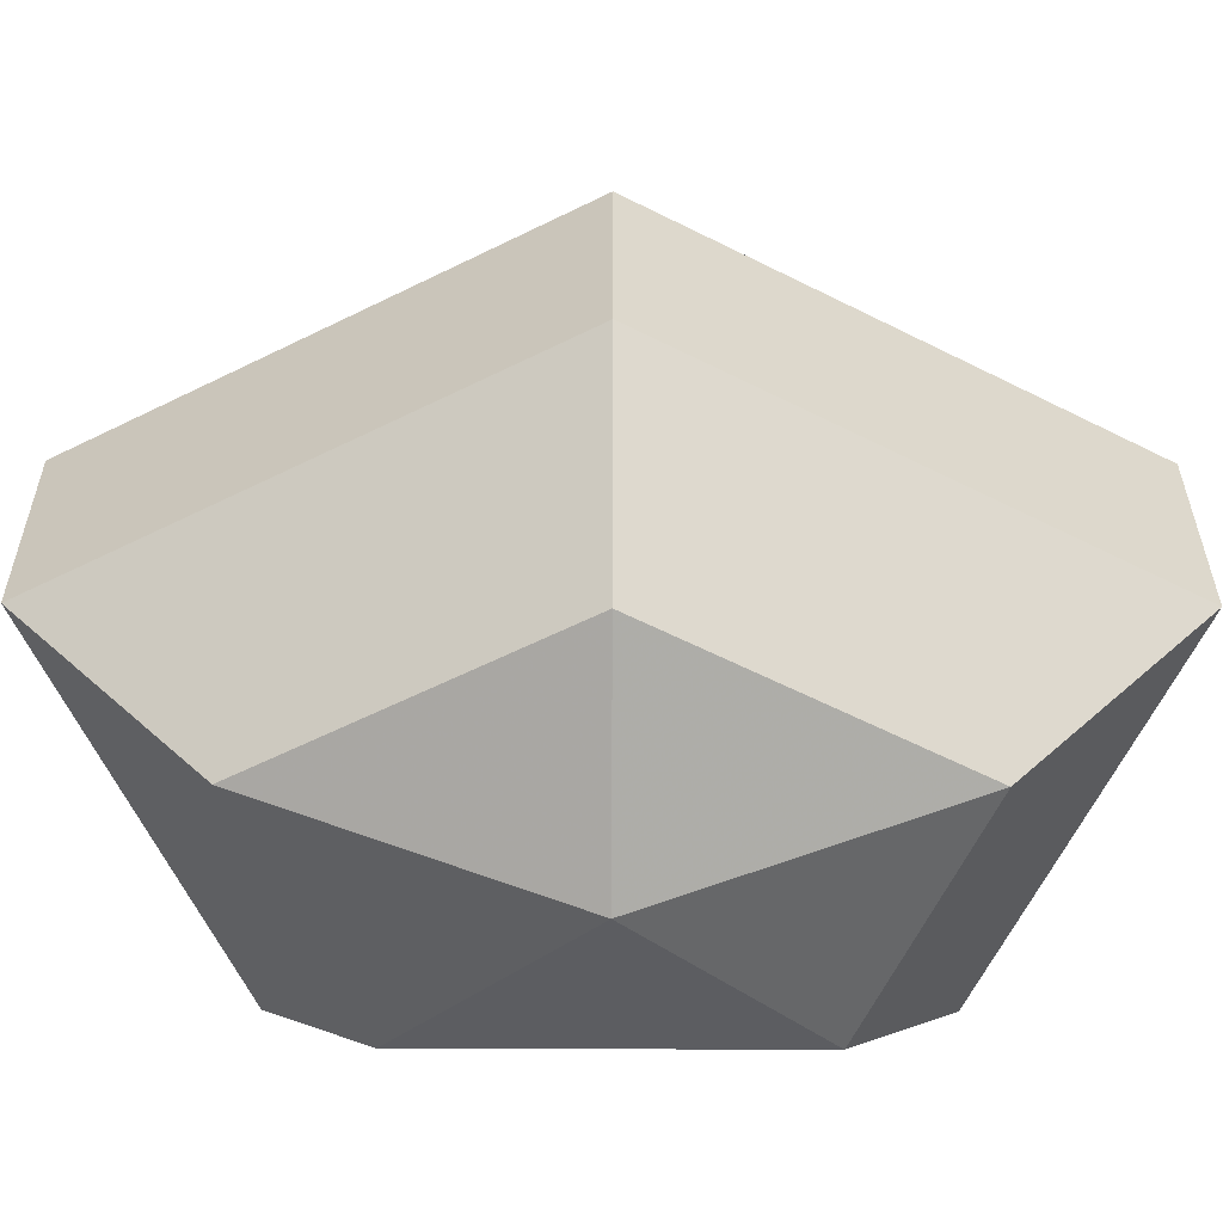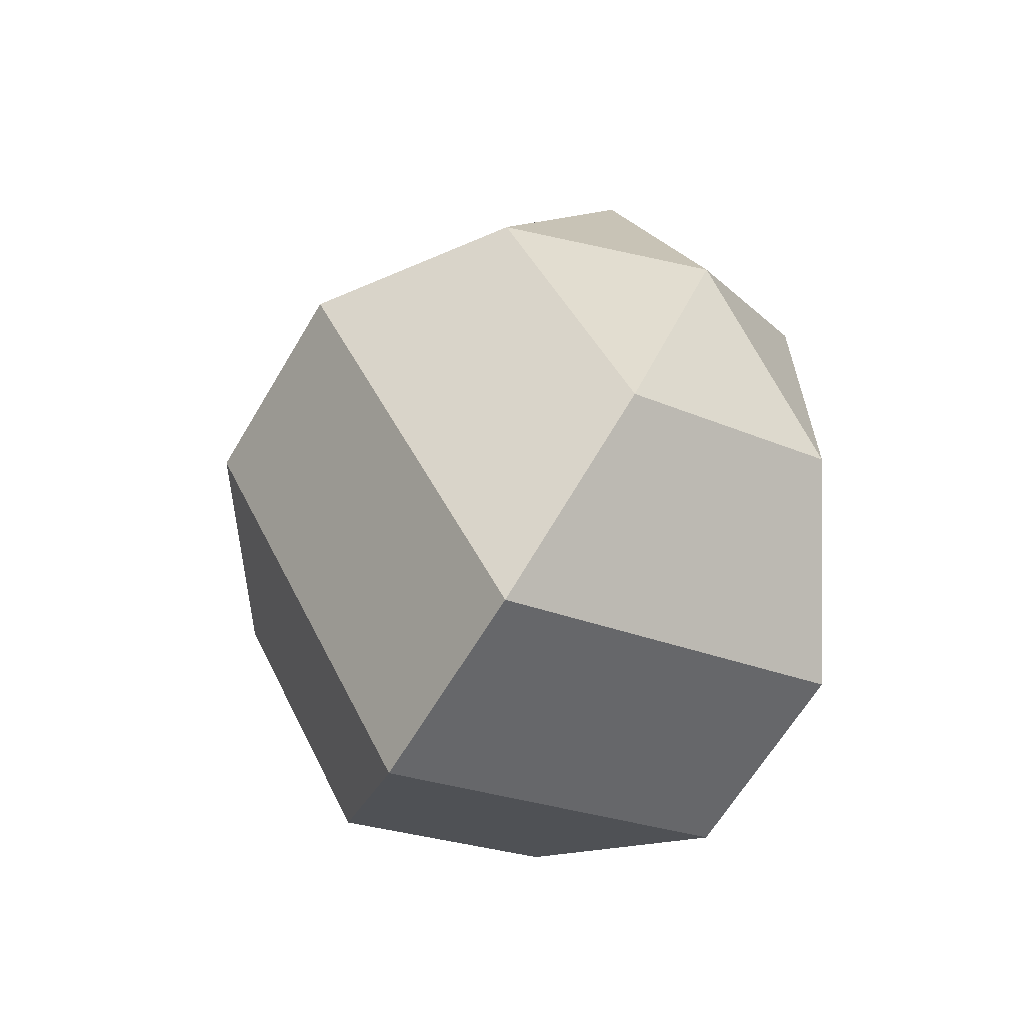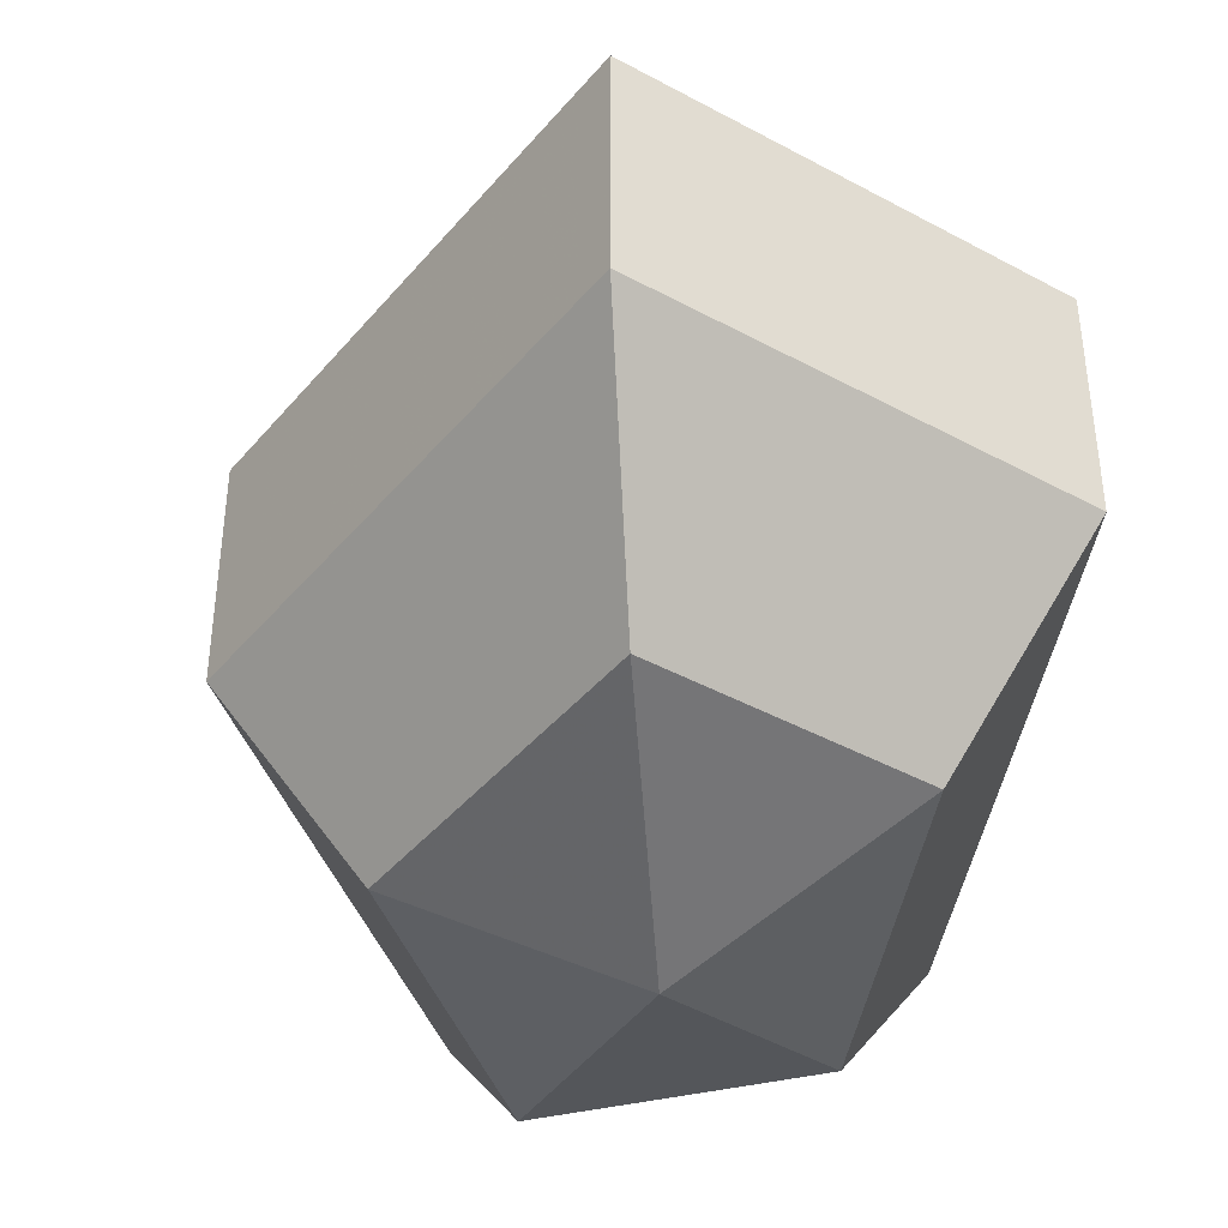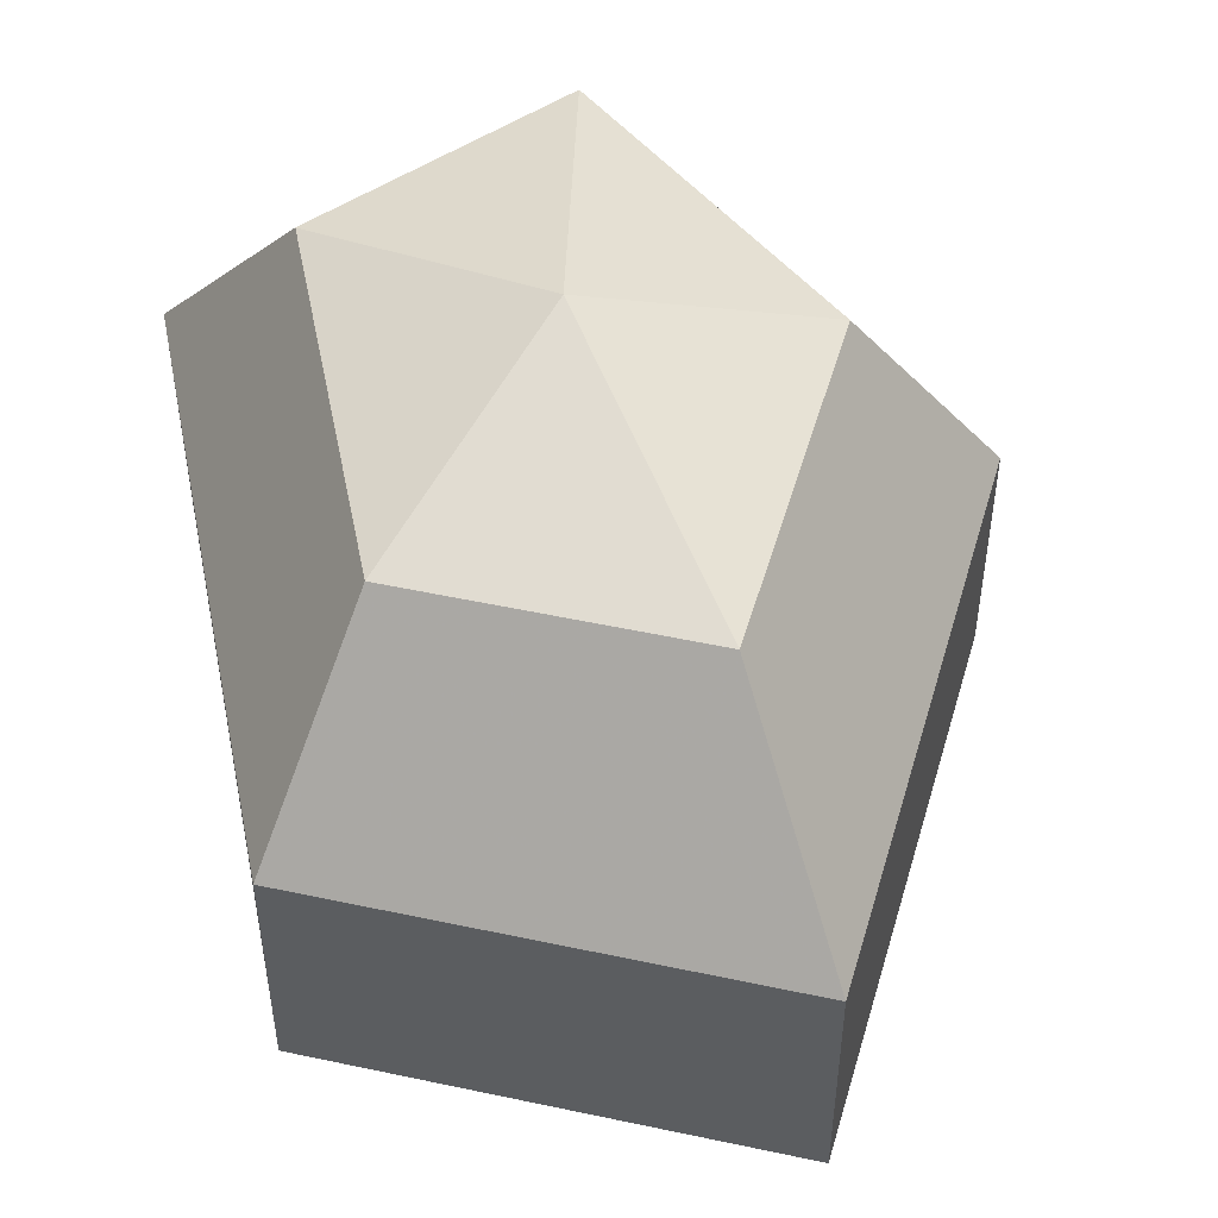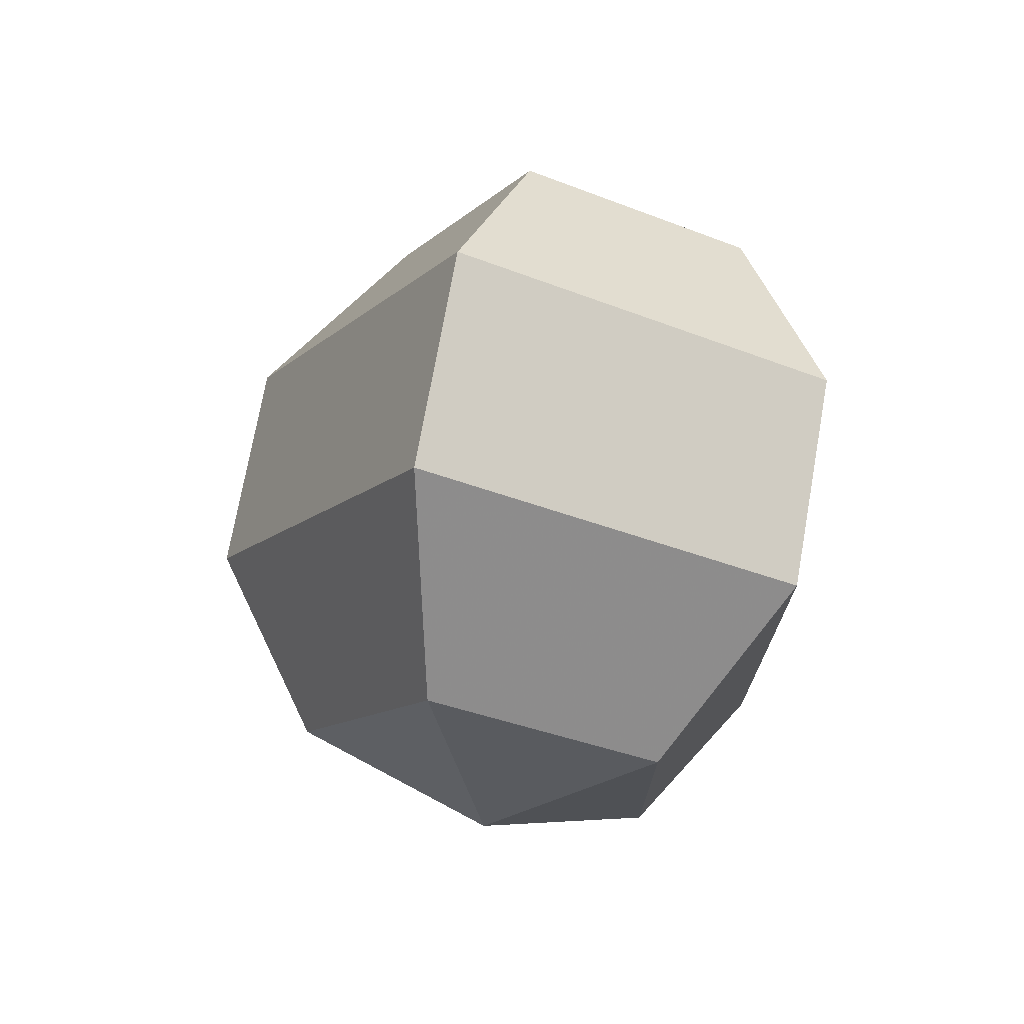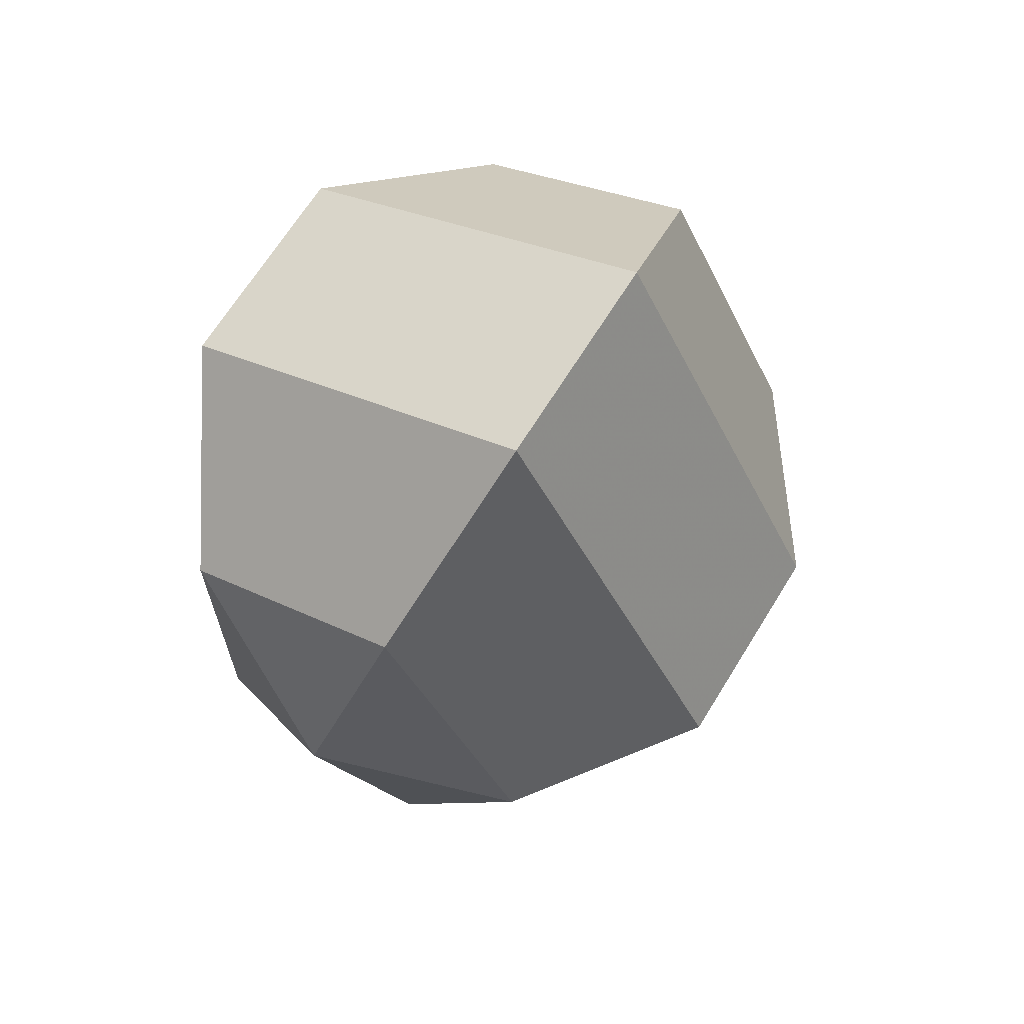
<metadata>
{"format":"obj","ext":"obj","renderer":"f3d","projection":"perspective","resolution":1024,"background":"white","views":[{"elev":-58.8,"azim":-90.2,"up":"+Z"},{"elev":-63.8,"azim":-30.6,"up":"+Y"},{"elev":-42.1,"azim":-8.8,"up":"+Z"},{"elev":51.1,"azim":168.7,"up":"+Z"},{"elev":72.9,"azim":10.1,"up":"+Y"},{"elev":66.8,"azim":-148.4,"up":"+Y"}]}
</metadata>
<code>
v 189 40 149.5
v 189 40 149.5
v 189 40 149.5
v 189 40 149.5
v 189 40 149.5
v 189 40 149.5
v 185.8 40 150.6
v 188 35.7 150.6
v 191.6 37.34 150.6
v 191.6 42.66 150.6
v 188 44.3 150.6
v 185.8 40 150.6
v 183.8 40 153.3
v 187.4 33.04 153.3
v 193.2 35.7 153.3
v 193.2 44.3 153.3
v 187.4 46.96 153.3
v 183.8 40 153.3
v 183.8 40 156.7
v 187.4 33.04 156.7
v 193.2 35.7 156.7
v 193.2 44.3 156.7
v 187.4 46.96 156.7
v 183.8 40 156.7
v 185.8 40 159.4
v 188 35.7 159.4
v 191.6 37.34 159.4
v 191.6 42.66 159.4
v 188 44.3 159.4
v 185.8 40 159.4
v 189 40 160.5
v 189 40 160.5
v 189 40 160.5
v 189 40 160.5
v 189 40 160.5
v 189 40 160.5
g foo
f 8 7 1
f 9 8 2
f 10 9 3
f 11 10 4
f 12 11 5
f 14 13 7
f 15 14 8
f 16 15 9
f 17 16 10
f 18 17 11
f 20 19 13
f 21 20 14
f 22 21 15
f 23 22 16
f 24 23 17
f 26 25 19
f 27 26 20
f 28 27 21
f 29 28 22
f 30 29 23
f 32 31 25
f 33 32 26
f 34 33 27
f 35 34 28
f 36 35 29
f 2 8 1
f 3 9 2
f 4 10 3
f 5 11 4
f 6 12 5
f 8 14 7
f 9 15 8
f 10 16 9
f 11 17 10
f 12 18 11
f 14 20 13
f 15 21 14
f 16 22 15
f 17 23 16
f 18 24 17
f 20 26 19
f 21 27 20
f 22 28 21
f 23 29 22
f 24 30 23
f 26 32 25
f 27 33 26
f 28 34 27
f 29 35 28
f 30 36 29
g

</code>
